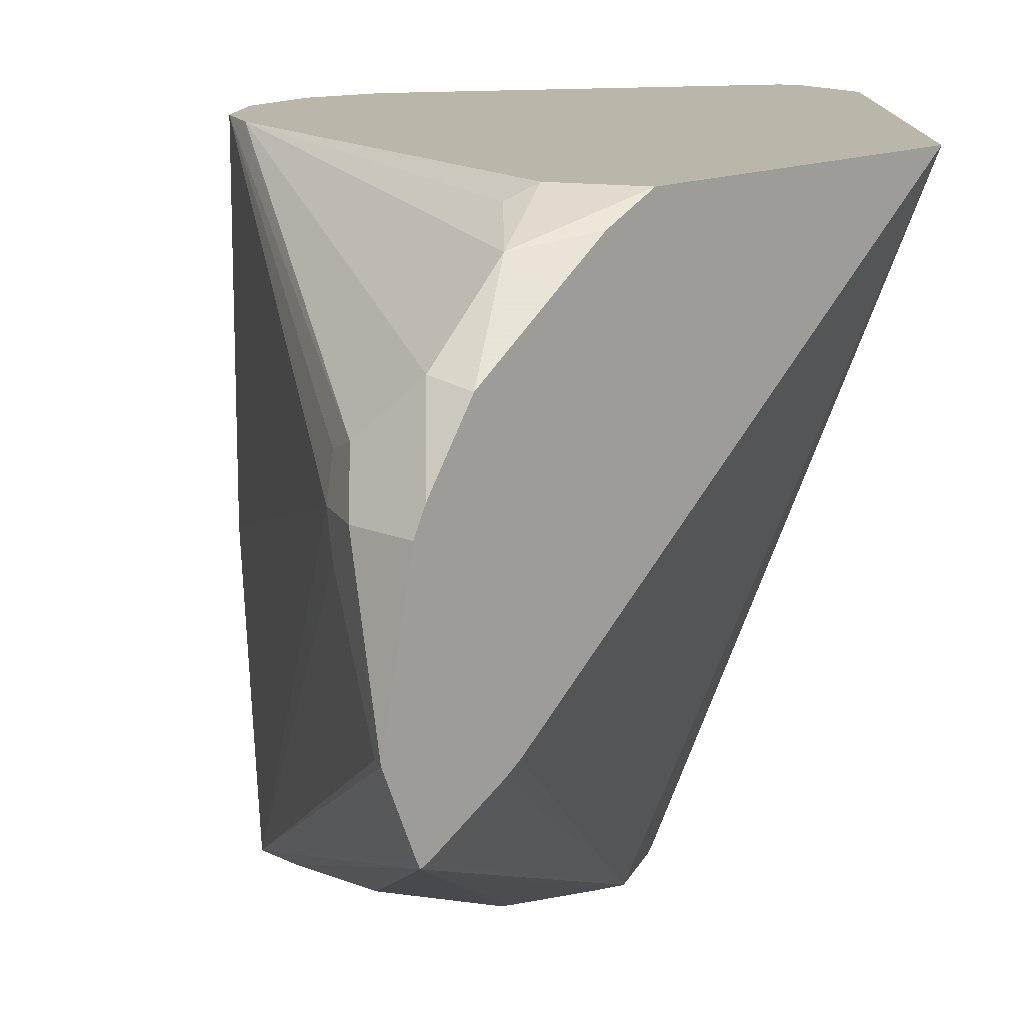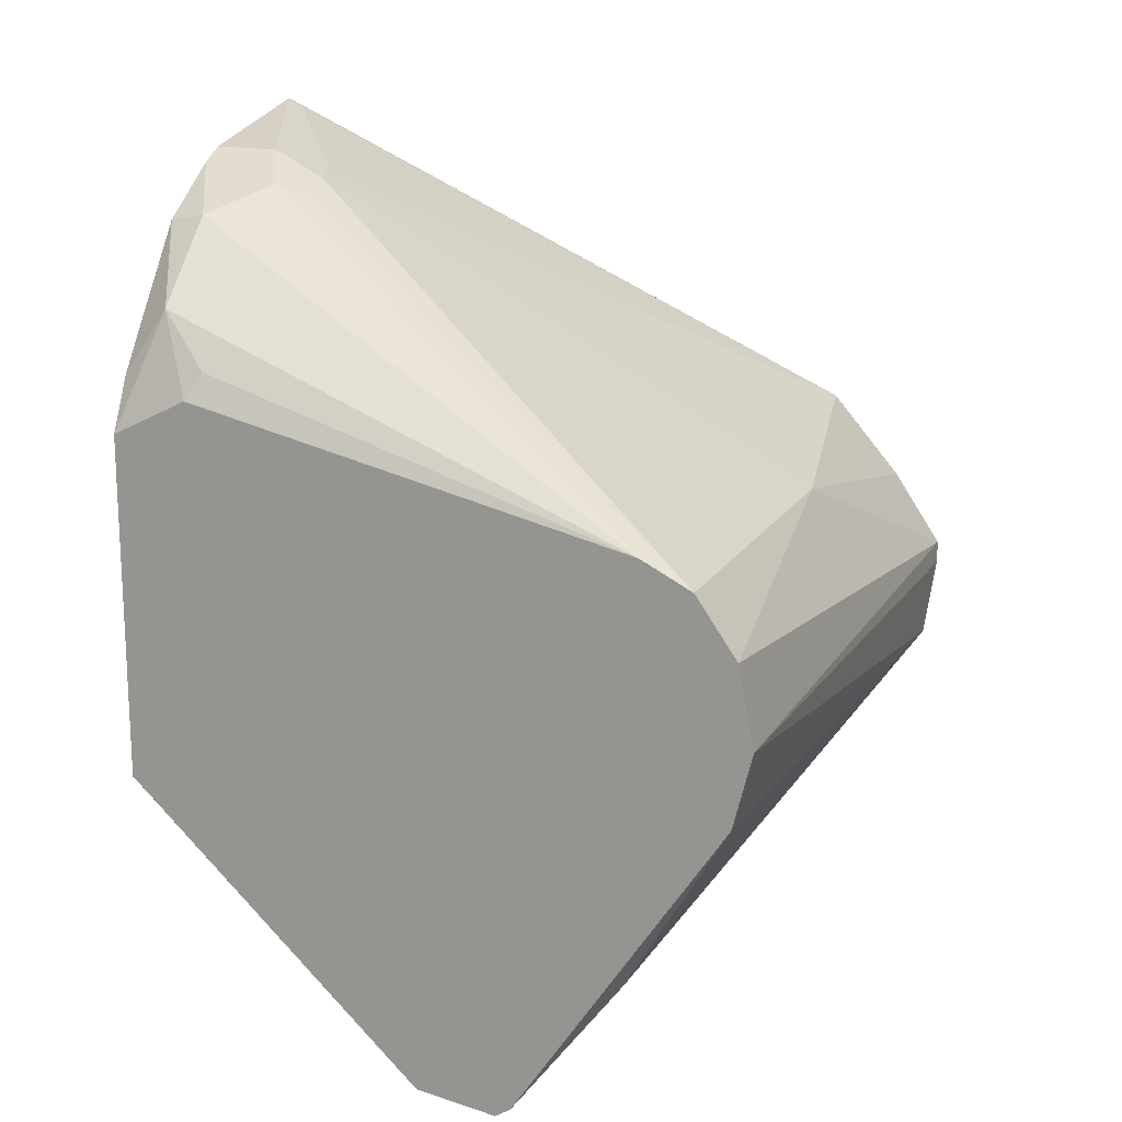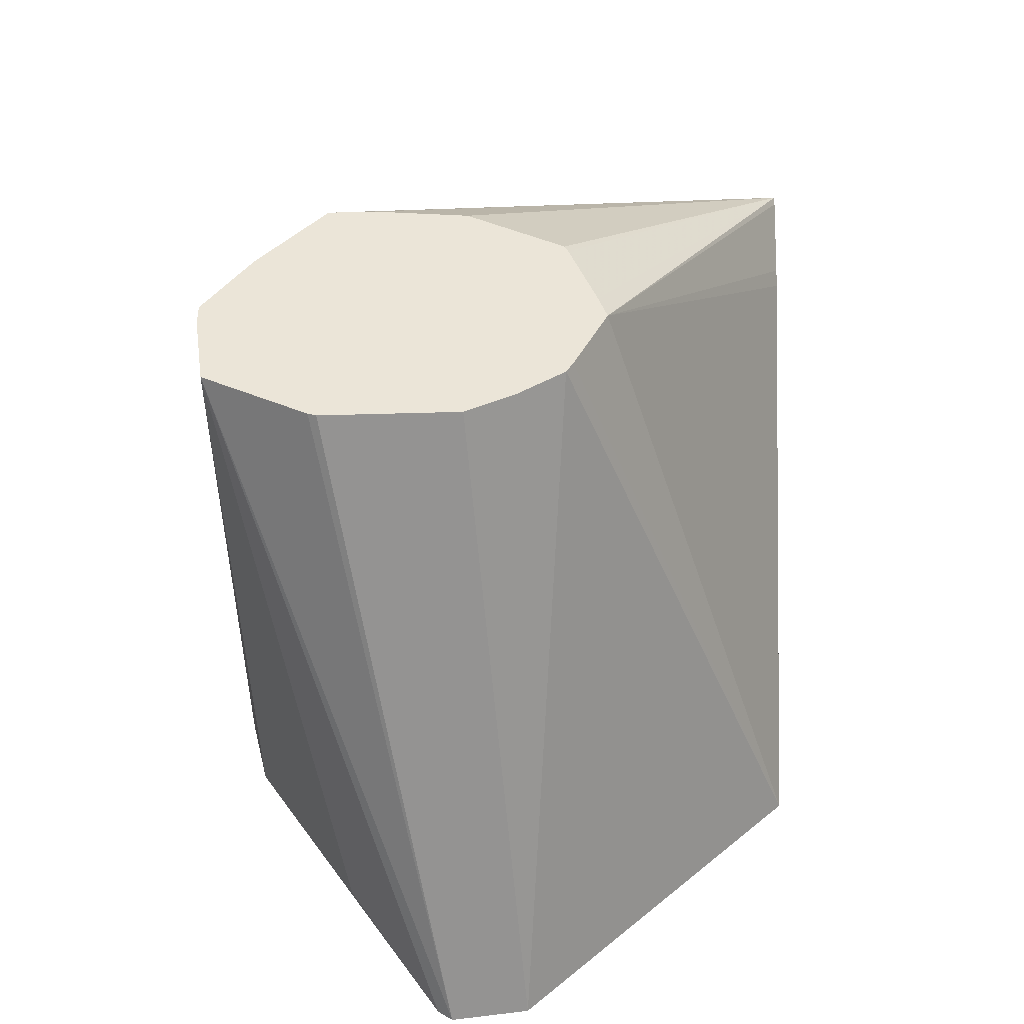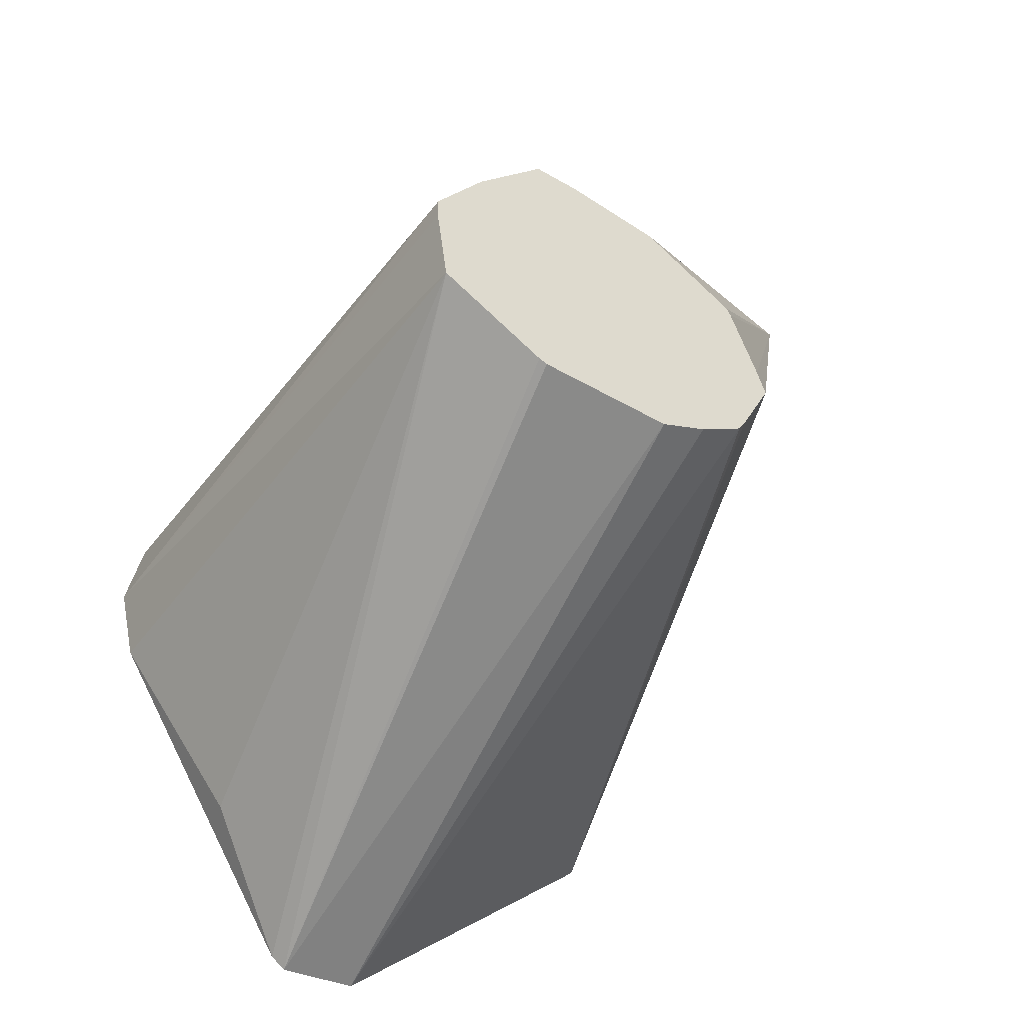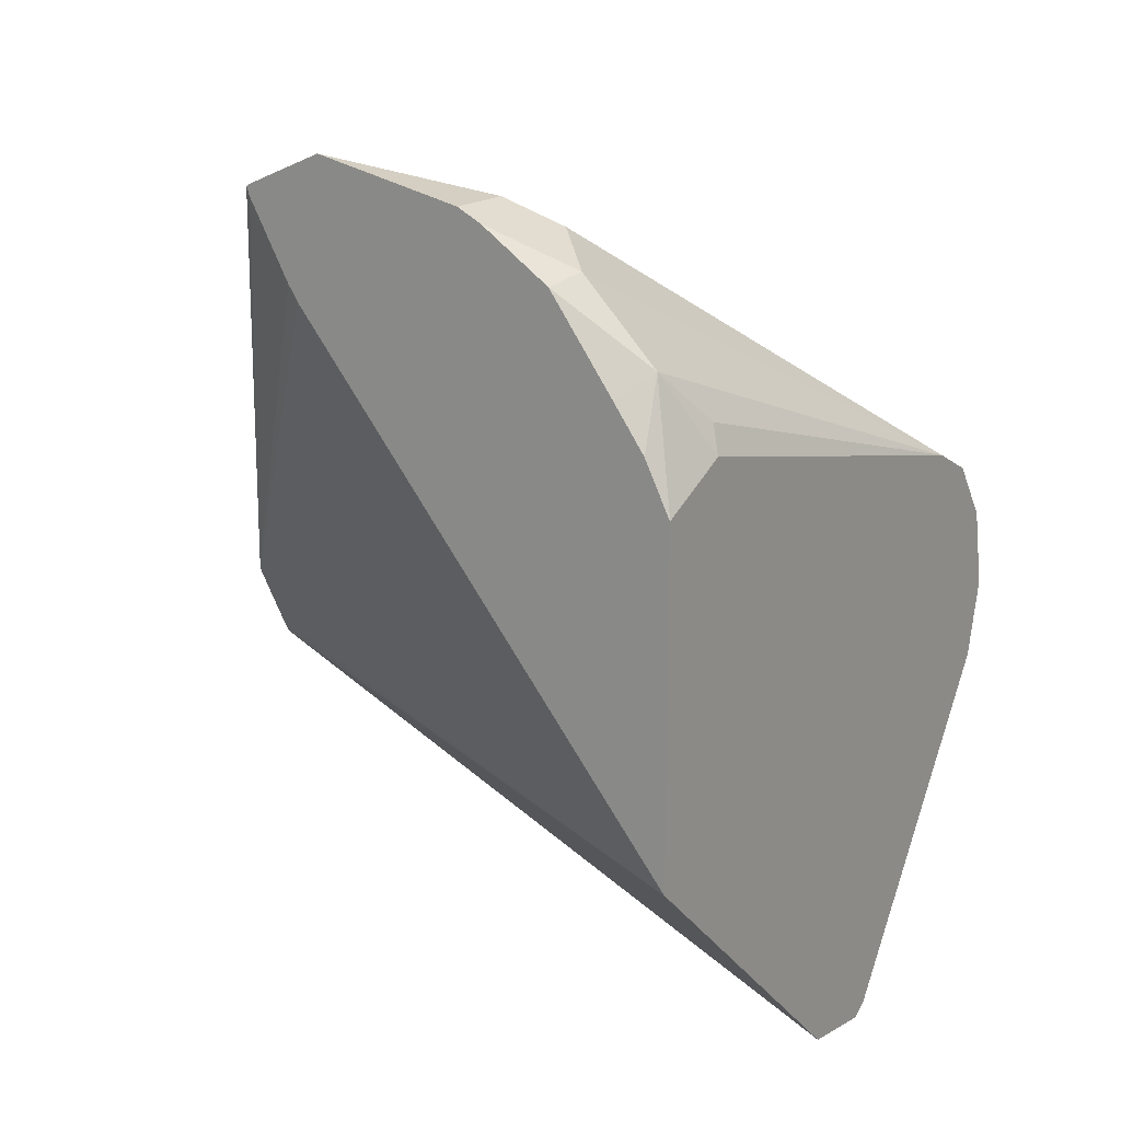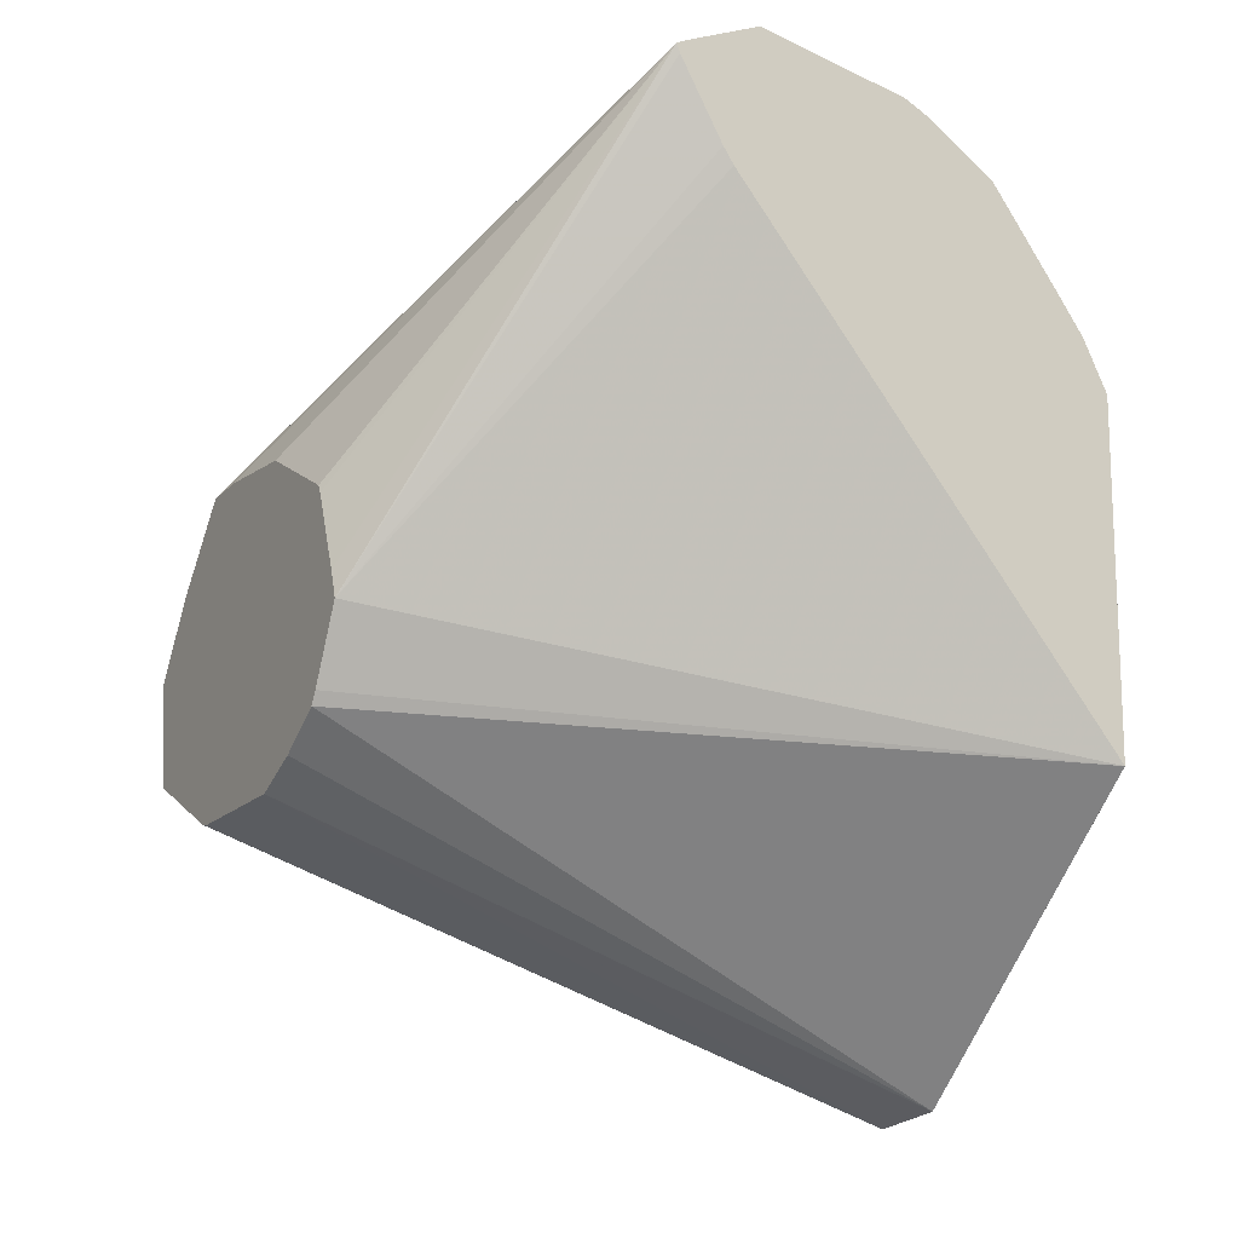
<metadata>
{"format":"obj","ext":"obj","renderer":"f3d","projection":"perspective","resolution":1024,"background":"white","views":[{"elev":14.1,"azim":44.3,"up":"+Y"},{"elev":16.9,"azim":-158.4,"up":"+Z"},{"elev":-44.5,"azim":-0.5,"up":"+Z"},{"elev":-46.4,"azim":-35.2,"up":"+Z"},{"elev":18.1,"azim":124.3,"up":"+Z"},{"elev":-14.4,"azim":60.5,"up":"+Z"}]}
</metadata>
<code>
v -0.1297 0.2315 -0.07732
v -0.09463 0.2315 -0.0757
v -0.1318 0.2315 -0.0767
v -0.09771 0.3944 -0.142
v -0.08203 0.2315 -0.06939
v -0.07725 0.3944 -0.1391
v -0.1586 0.2315 -0.06391
v -0.1016 0.3944 -0.1394
v -0.06978 0.2315 -0.06106
v -0.003087 0.3944 -0.06952
v -0.003025 0.3943 -0.0695
v -0.1615 0.2315 -0.04352
v -0.1593 0.3944 -0.04093
v -0.1546 0.3944 -0.05986
v -0.1546 0.3943 -0.05993
v -0.1262 0.3848 -0.1072
v -0.06793 0.2315 -0.05792
v -0.003025 0.3944 -0.06941
v -0.05899 0.2315 -0.04005
v -0.06456 0.2315 -0.0512
v -0.003025 0.2959 0.04979
v -0.1615 0.2315 -0.03784
v -0.1554 0.3944 -0.02092
v -0.003025 0.3944 0.01562
v -0.06121 0.2315 -0.03342
v -0.003025 0.2932 0.05375
v -0.003025 0.2828 0.07248
v -0.003025 0.282 0.07467
v -0.1492 0.2315 -0.01962
v -0.1451 0.3028 -0.006317
v -0.1451 0.3944 -0.006317
v -0.003087 0.3944 0.01569
v -0.003025 0.3942 0.01588
v -0.06846 0.2315 -0.01451
v -0.003025 0.2839 0.07564
v -0.1313 0.2315 0.0008408
v -0.1195 0.2315 0.001481
v -0.09463 0.2315 -2.07e-05
v -0.09021 0.2315 -0.00223
v -0.08203 0.2315 -0.006317
v -0.0713 0.2315 -0.01168
v -0.0694 0.2315 -0.01263
v -0.03155 0.3407 0.06939
v -0.03313 0.3501 0.06623
v -0.02524 0.3533 0.06939
v -0.1345 0.3944 -0.001037
v -0.02203 0.3944 0.0251
v -0.01263 0.3848 0.04416
v -0.003025 0.388 0.02839
v -0.003025 0.3028 0.08364
v -0.006314 0.3028 0.082
v -0.0284 0.3312 0.07096
v -0.01894 0.3407 0.07571
v -0.01263 0.3659 0.06307
v -0.1325 0.3944 -2.07e-05
v -0.02524 0.3911 0.03152
v -0.003025 0.364 0.06117
v -0.003025 0.38 0.03934
v -0.003025 0.3407 0.07571
v -0.003025 0.3467 0.07268
f 28 42 34
f 28 41 42
f 28 40 41
f 30 36 43
f 28 39 40
f 29 36 30
f 28 38 39
f 28 37 38
f 28 36 37
f 28 35 36
f 25 28 34
f 24 32 33
f 14 16 15
f 22 30 23
f 22 29 30
f 19 28 25
f 19 27 28
f 19 26 27
f 19 21 26
f 13 22 23
f 11 21 19
f 11 26 21
f 30 43 31
f 11 28 27
f 11 27 26
f 23 30 31
f 31 43 44
f 47 55 56
f 31 45 46
f 54 60 57
f 11 35 28
f 54 59 60
f 53 59 54
f 50 53 51
f 50 59 53
f 48 55 54
f 48 56 55
f 48 58 49
f 48 57 58
f 48 54 57
f 47 56 48
f 31 44 45
f 45 55 46
f 45 53 54
f 44 53 45
f 43 53 44
f 43 51 53
f 43 52 51
f 36 52 43
f 36 51 52
f 36 50 51
f 35 50 36
f 33 48 49
f 32 48 33
f 32 47 48
f 45 54 55
f 11 50 35
f 12 22 13
f 11 60 59
f 4 14 13
f 4 8 14
f 3 7 4
f 2 6 5
f 2 4 6
f 1 4 2
f 1 3 4
f 1 7 3
f 1 12 7
f 1 22 12
f 1 29 22
f 1 36 29
f 4 13 23
f 1 37 36
f 1 39 38
f 1 40 39
f 1 41 40
f 1 42 41
f 1 25 34
f 1 19 25
f 1 20 19
f 1 17 20
f 1 9 17
f 1 5 9
f 1 2 5
f 11 59 50
f 1 38 37
f 4 23 31
f 1 34 42
f 4 46 55
f 11 57 60
f 4 31 46
f 11 58 57
f 11 49 58
f 11 33 49
f 11 18 24
f 11 20 17
f 11 19 20
f 10 18 11
f 9 11 17
f 8 16 14
f 7 16 8
f 7 15 16
f 11 24 33
f 7 13 14
f 7 14 15
f 4 55 47
f 4 32 24
f 4 47 32
f 4 18 10
f 4 10 6
f 4 24 18
f 5 6 9
f 6 10 11
f 6 11 9
f 7 12 13
f 4 7 8

</code>
